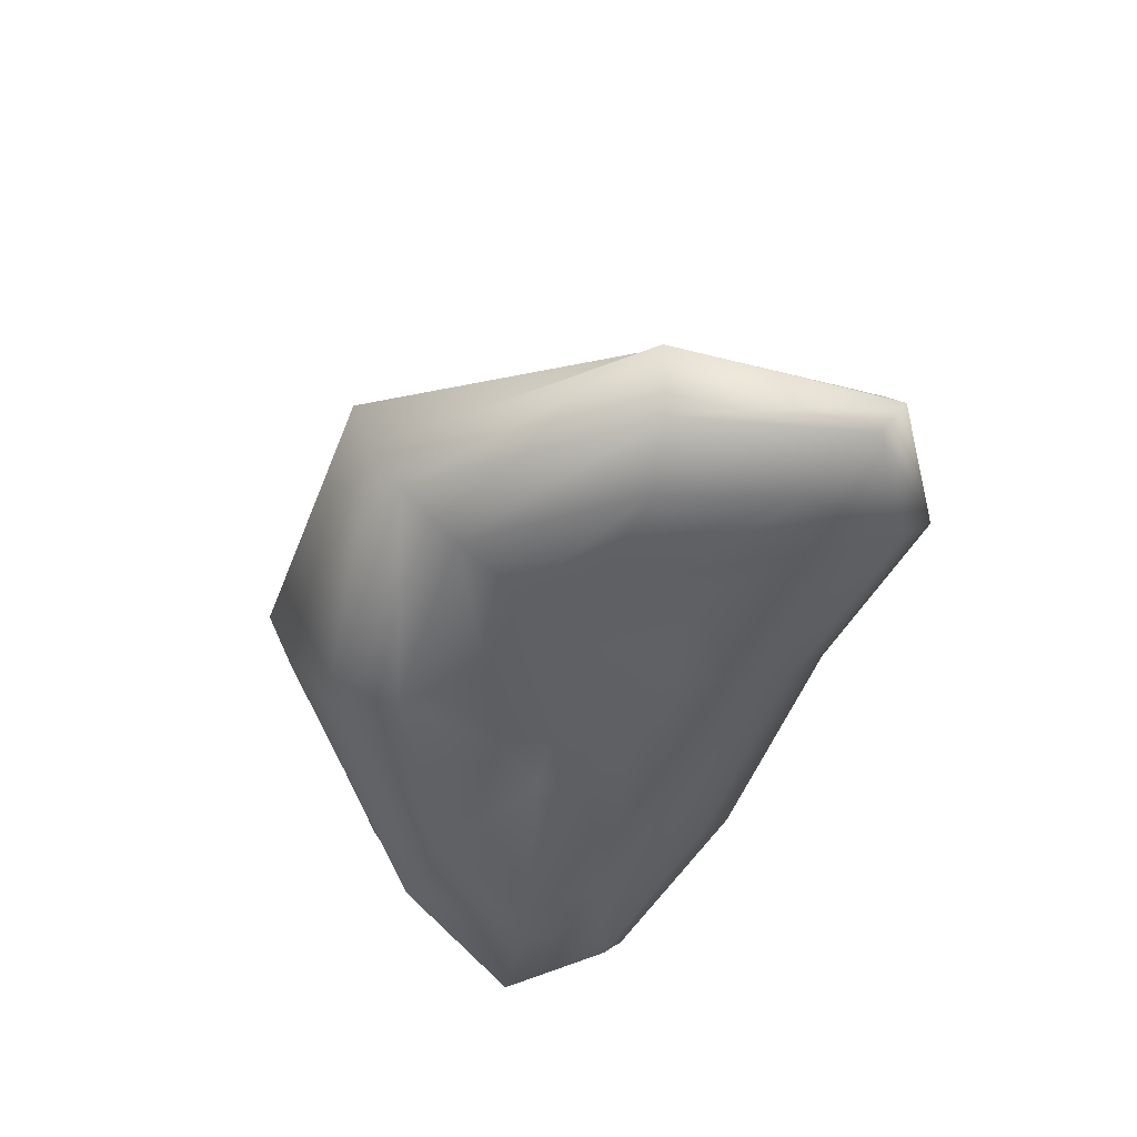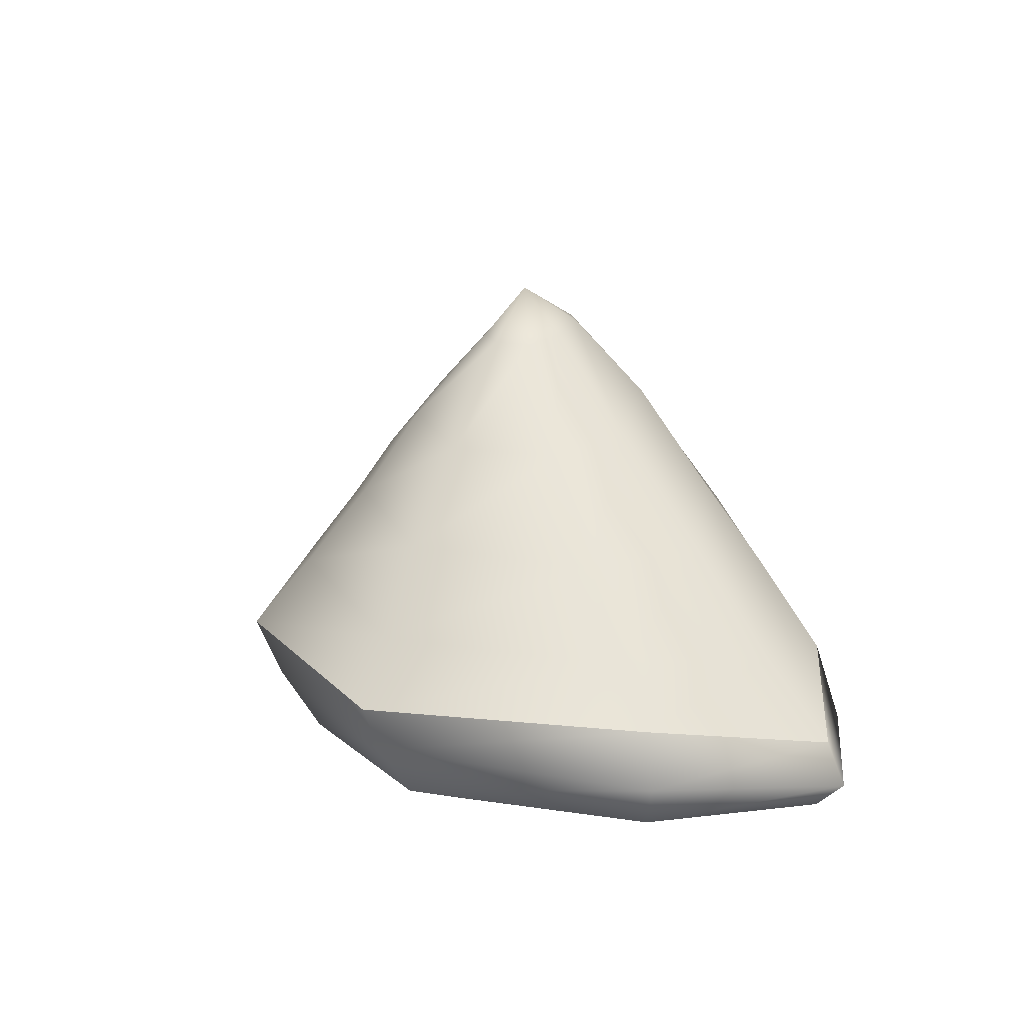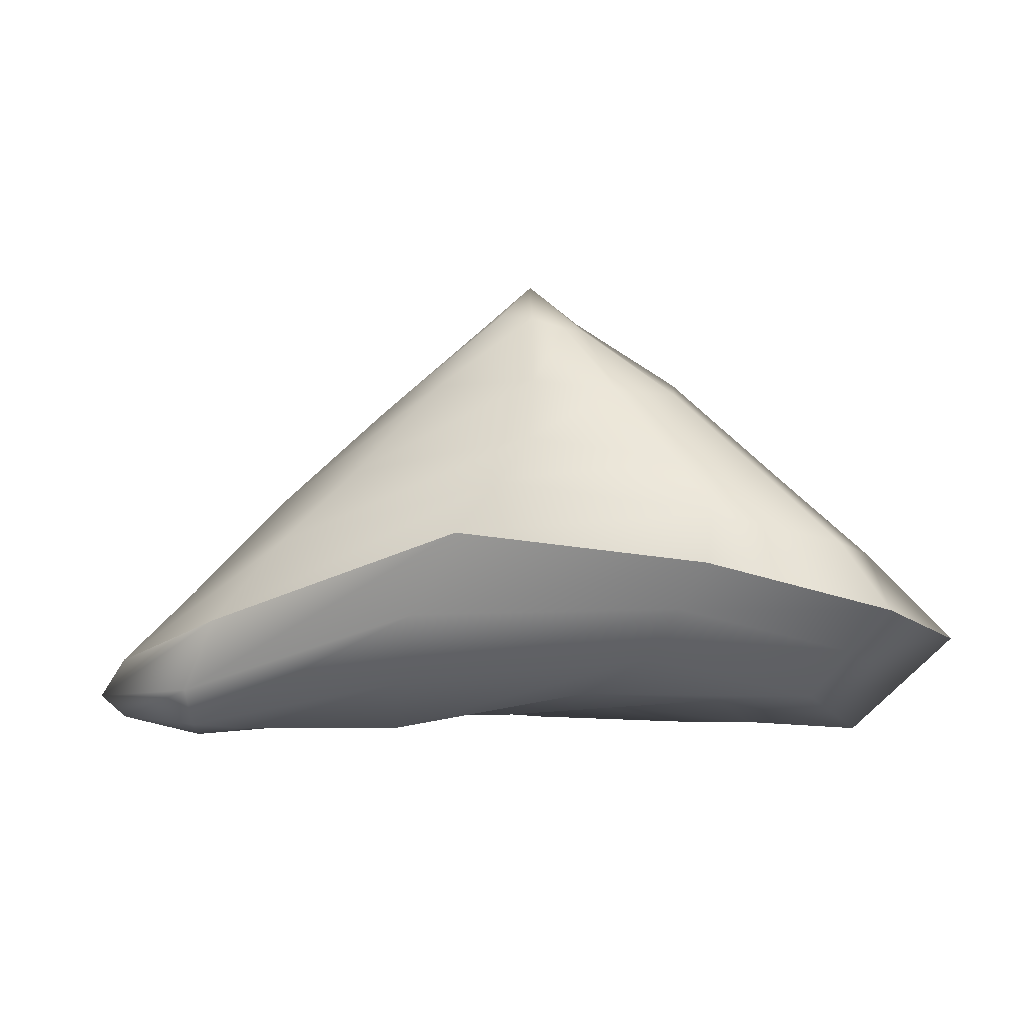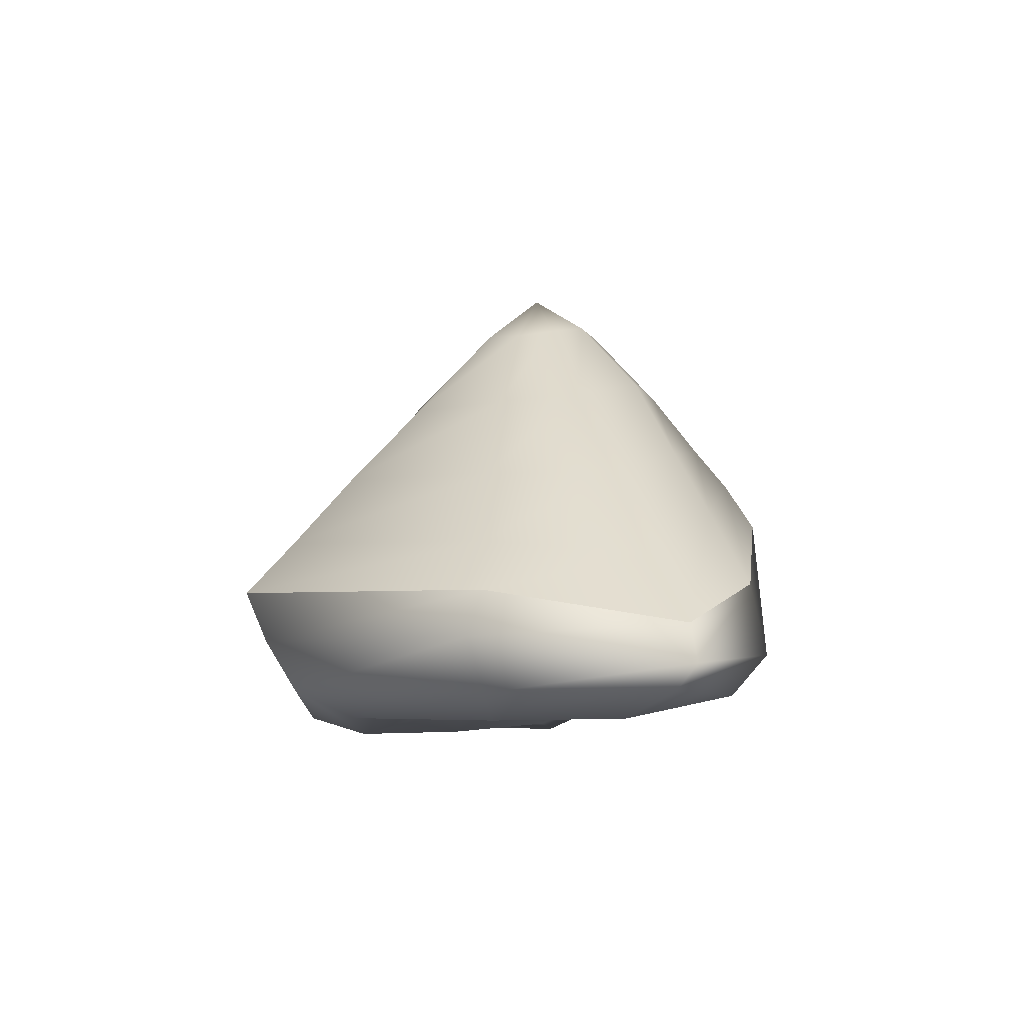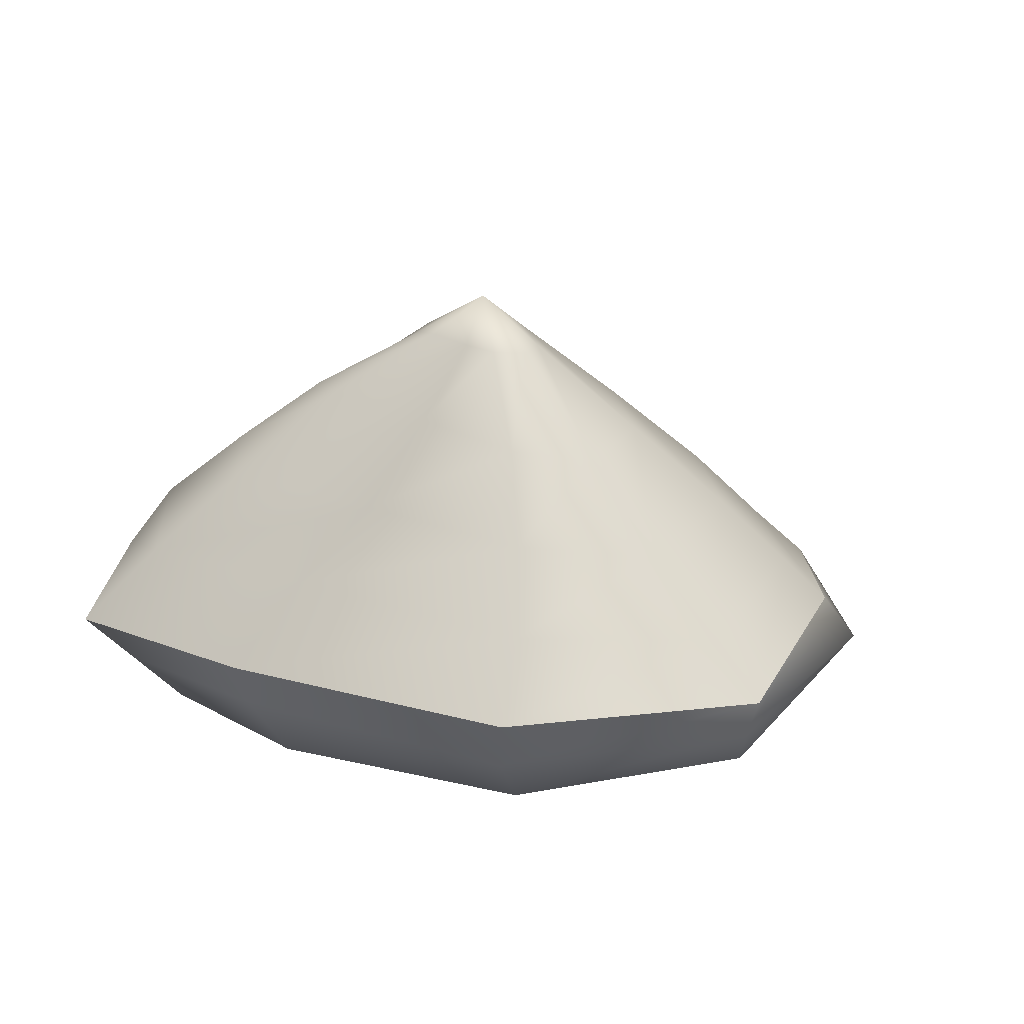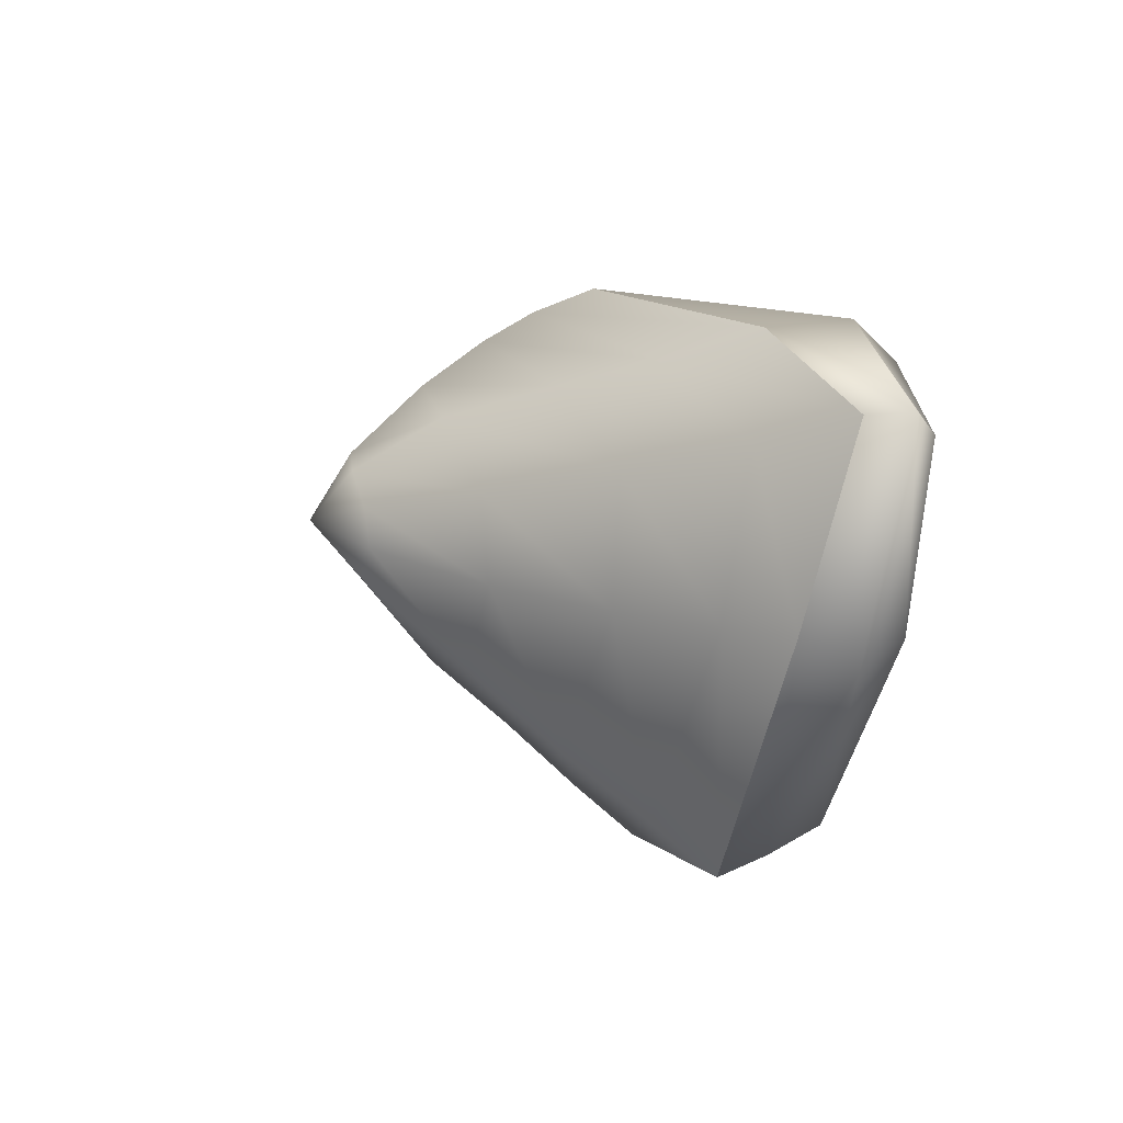
<metadata>
{"format":"obj","ext":"obj","renderer":"f3d","projection":"perspective","resolution":1024,"background":"white","views":[{"elev":-49.9,"azim":-122.1,"up":"+Y"},{"elev":16.2,"azim":-130.5,"up":"+Y"},{"elev":0.8,"azim":-2.2,"up":"+Y"},{"elev":-8.2,"azim":-104.8,"up":"+Y"},{"elev":25.2,"azim":155.4,"up":"+Y"},{"elev":-10.0,"azim":-103.2,"up":"+Z"}]}
</metadata>
<code>
g default
v 0.0106 0.09063 -0.3411
v -0.2104 0.05831 -0.5121
v -0.4707 0.05311 -0.572
v -0.6678 0.0418 -0.4561
v -0.7442 0.02887 -0.3095
v -0.6693 0.06484 -0.224
v -0.4771 0.07888 -0.1267
v -0.2147 0.07811 -0.08064
v 0.01313 0.1164 -0.08096
v 0.08607 0.1124 -0.1771
v 0.3411 0.03281 -0.2965
v -0.05831 0.008377 -0.6649
v -0.5438 0.03226 -0.7862
v -0.9077 0.01373 -0.4955
v -1.083 0.01441 -0.1982
v -0.9386 0.04564 -0.06991
v -0.5126 0.05033 -0.009106
v 0.01743 0.1656 0.1736
v 0.3833 0.1483 0.1953
v 0.4988 0.06838 0.03026
v 0.5729 0.05531 -0.2865
v 0.07254 0.05786 -0.792
v -0.5635 0.1037 -0.9476
v -1.074 0.07336 -0.5594
v -1.286 0.07374 -0.1335
v -1.068 0.0764 0.09177
v -0.484 0.2004 0.2009
v 0.1725 0.28 0.386
v 0.6122 0.1744 0.3593
v 0.7705 0.06244 0.1352
v 0.676 0.2253 -0.2613
v 0.1543 0.2203 -0.8668
v -0.535 0.2324 -1.021
v -1.153 0.2061 -0.6198
v -1.348 0.1373 -0.0997
v -1.077 0.1807 0.1839
v -0.4532 0.396 0.348
v 0.2417 0.4172 0.489
v 0.7023 0.3017 0.4477
v 0.8954 0.1941 0.1971
v 0.7274 0.381 -0.322
v 0.1775 0.3826 -0.9313
v -0.5352 0.3604 -1.076
v -1.075 0.3287 -0.5648
v -1.283 0.2398 -0.09574
v -1.001 0.3707 0.172
v -0.3403 0.6166 0.4411
v 0.3037 0.5421 0.58
v 0.7889 0.4161 0.53
v 1.016 0.321 0.254
v 0.5194 0.5993 -0.306
v 0.07785 0.5691 -0.8087
v -0.4616 0.5074 -0.94
v -0.9454 0.4682 -0.5283
v -1.086 0.4312 -0.128
v -0.8214 0.5804 0.1294
v -0.227 0.7512 0.4006
v 0.3211 0.6706 0.5333
v 0.6661 0.5905 0.4803
v 0.805 0.5453 0.1754
v 0.312 0.801 -0.3249
v 0.005216 0.7638 -0.6607
v -0.3622 0.7048 -0.7644
v -0.7508 0.6759 -0.469
v -0.8422 0.6788 -0.1513
v -0.6175 0.7742 0.1045
v -0.1473 0.8685 0.3363
v 0.2466 0.8102 0.3906
v 0.4668 0.7874 0.3475
v 0.5618 0.7623 0.1136
v 0.1215 1.014 -0.2779
v -0.04817 0.9785 -0.5047
v -0.2763 0.9282 -0.5533
v -0.5008 0.9213 -0.3743
v -0.5401 0.9496 -0.1565
v -0.3821 1.017 0.06746
v -0.1254 1.026 0.2116
v 0.1004 0.9978 0.2487
v 0.2641 0.9885 0.1847
v 0.2815 1.022 -0.000382
v -0.03824 1.195 -0.2162
v -0.0917 1.189 -0.2849
v -0.1765 1.183 -0.3164
v -0.2447 1.175 -0.2513
v -0.2529 1.194 -0.144
v -0.208 1.218 -0.0427
v -0.1207 1.21 0.02388
v -0.02896 1.181 0.03616
v 0.02693 1.177 -0.01452
v 0.01648 1.204 -0.1171
v -0.3912 0.08237 -0.3683
v -0.1163 1.313 -0.1574
g pSphere1
f 1 2 12 11
f 2 3 13 12
f 3 4 14 13
f 4 5 15 14
f 5 6 16 15
f 6 7 17 16
f 7 8 18 17
f 8 9 19 18
f 9 10 20 19
f 10 1 11 20
f 11 12 22 21
f 12 13 23 22
f 13 14 24 23
f 14 15 25 24
f 15 16 26 25
f 16 17 27 26
f 17 18 28 27
f 18 19 29 28
f 19 20 30 29
f 20 11 21 30
f 21 22 32 31
f 22 23 33 32
f 23 24 34 33
f 24 25 35 34
f 25 26 36 35
f 26 27 37 36
f 27 28 38 37
f 28 29 39 38
f 29 30 40 39
f 30 21 31 40
f 31 32 42 41
f 32 33 43 42
f 33 34 44 43
f 34 35 45 44
f 35 36 46 45
f 36 37 47 46
f 37 38 48 47
f 38 39 49 48
f 39 40 50 49
f 40 31 41 50
f 41 42 52 51
f 42 43 53 52
f 43 44 54 53
f 44 45 55 54
f 45 46 56 55
f 46 47 57 56
f 47 48 58 57
f 48 49 59 58
f 49 50 60 59
f 50 41 51 60
f 51 52 62 61
f 52 53 63 62
f 53 54 64 63
f 54 55 65 64
f 55 56 66 65
f 56 57 67 66
f 57 58 68 67
f 58 59 69 68
f 59 60 70 69
f 60 51 61 70
f 61 62 72 71
f 62 63 73 72
f 63 64 74 73
f 64 65 75 74
f 65 66 76 75
f 66 67 77 76
f 67 68 78 77
f 68 69 79 78
f 69 70 80 79
f 70 61 71 80
f 71 72 82 81
f 72 73 83 82
f 73 74 84 83
f 74 75 85 84
f 75 76 86 85
f 76 77 87 86
f 77 78 88 87
f 78 79 89 88
f 79 80 90 89
f 80 71 81 90
f 2 1 91
f 3 2 91
f 4 3 91
f 5 4 91
f 6 5 91
f 7 6 91
f 8 7 91
f 9 8 91
f 10 9 91
f 1 10 91
f 81 82 92
f 82 83 92
f 83 84 92
f 84 85 92
f 85 86 92
f 86 87 92
f 87 88 92
f 88 89 92
f 89 90 92
f 90 81 92

</code>
